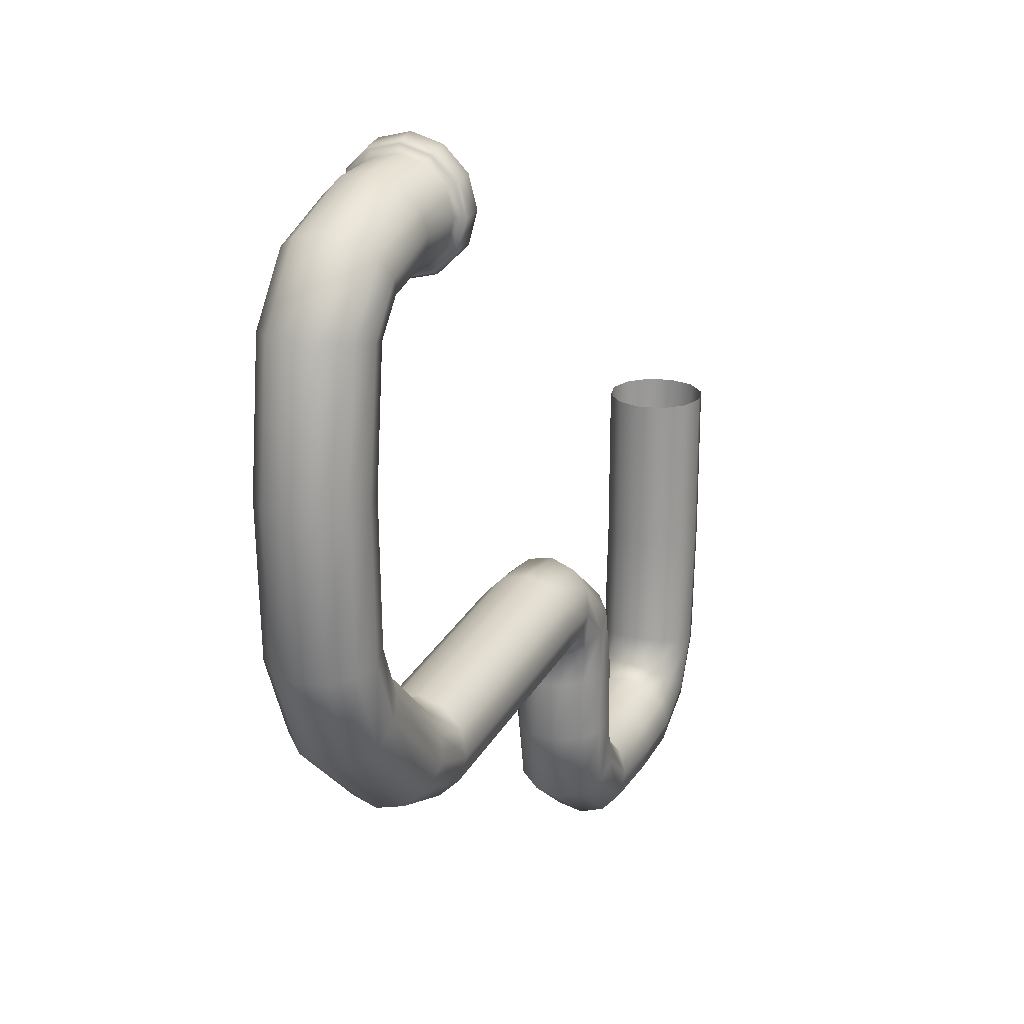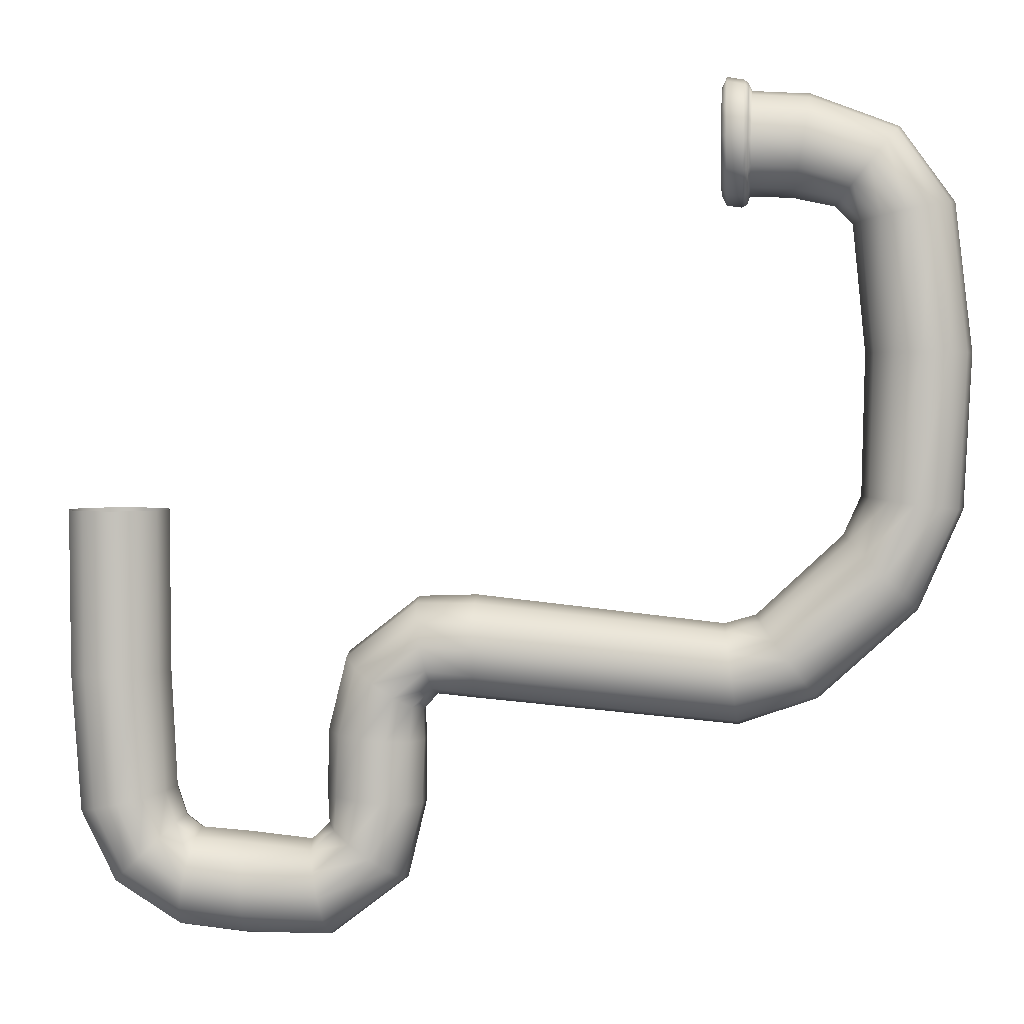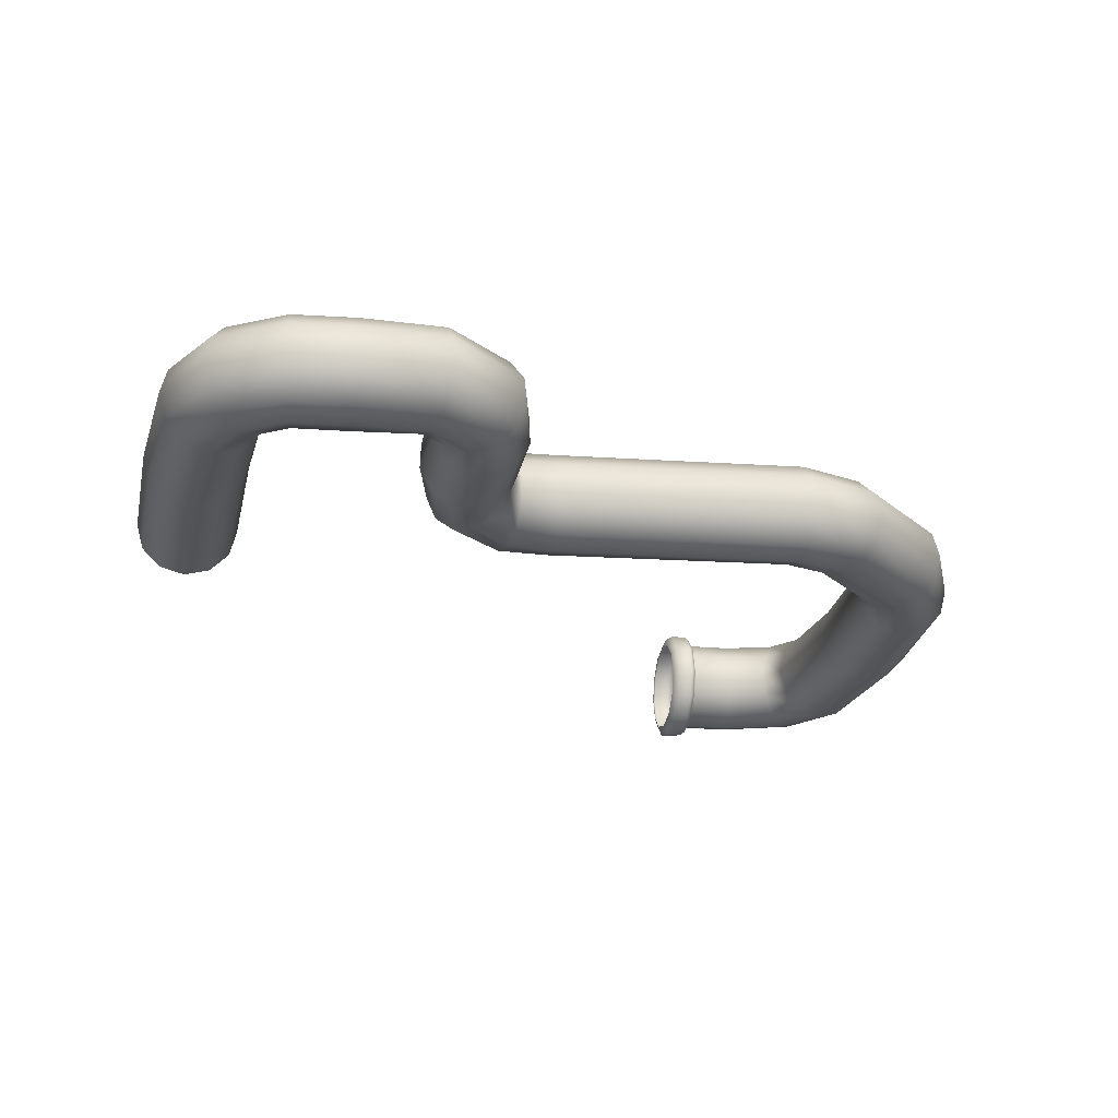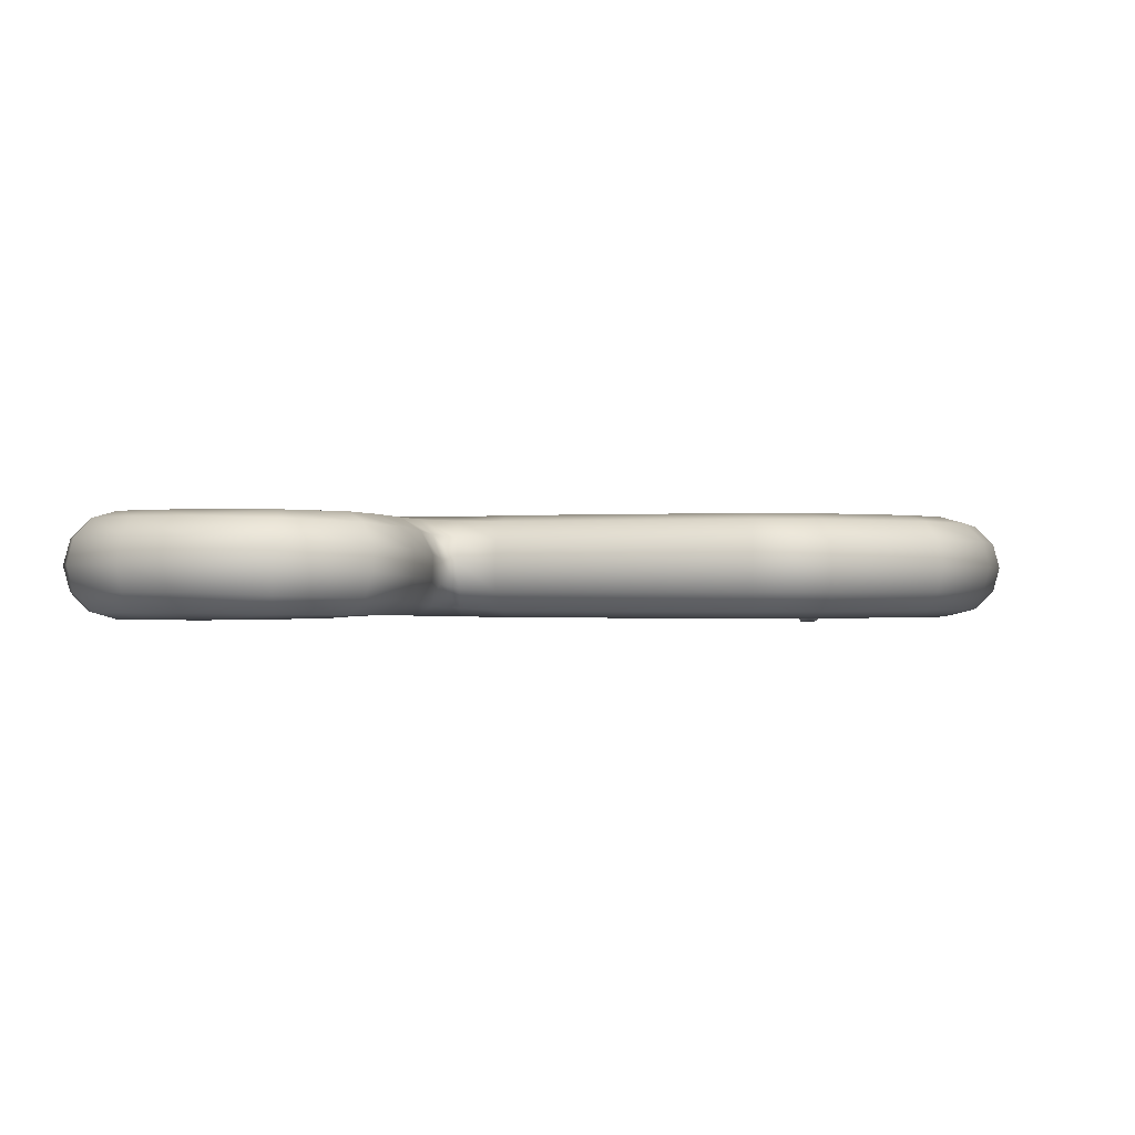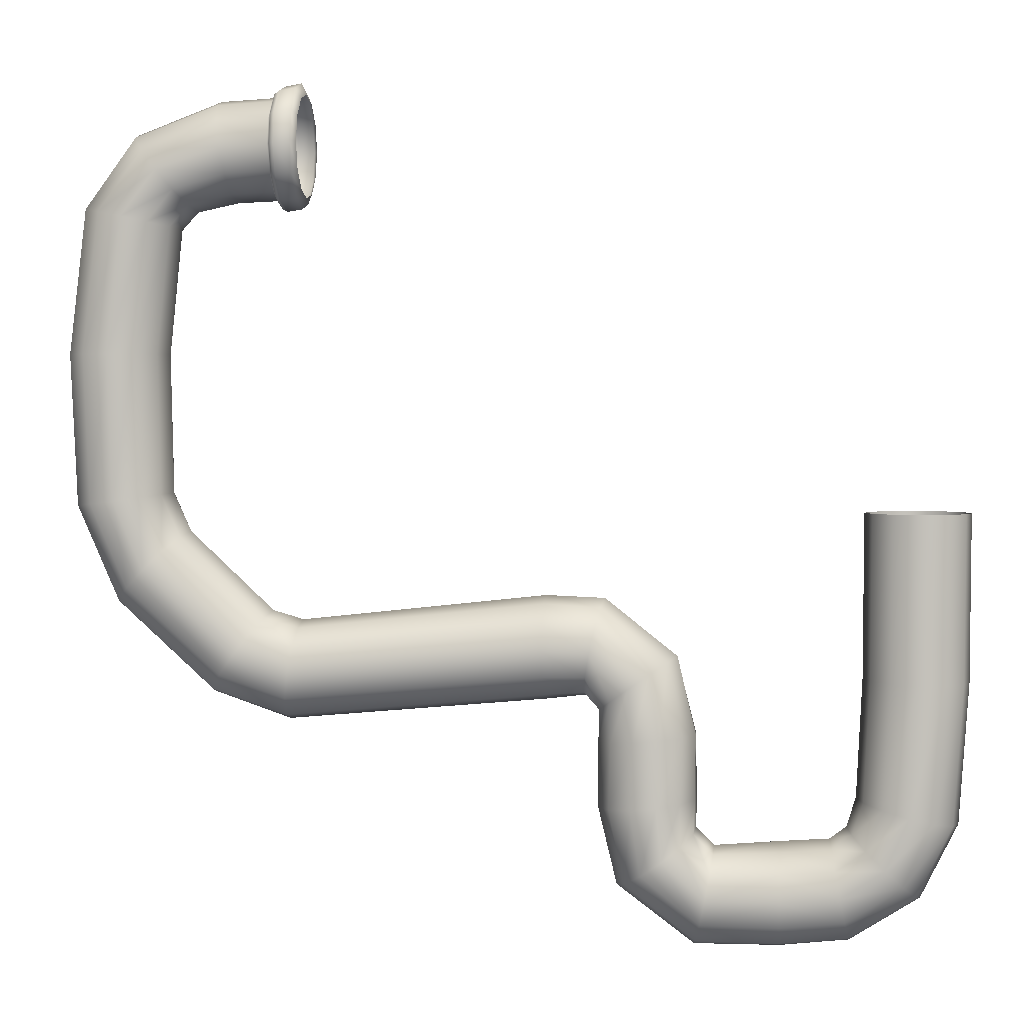
<metadata>
{"format":"obj","ext":"obj","renderer":"f3d","projection":"perspective","resolution":1024,"background":"white","views":[{"elev":21.6,"azim":-65.8,"up":"+Z"},{"elev":2.5,"azim":-174.4,"up":"+Z"},{"elev":-23.5,"azim":168.5,"up":"+Y"},{"elev":-0.5,"azim":-168.2,"up":"+Y"},{"elev":2.3,"azim":6.9,"up":"+Z"}]}
</metadata>
<code>
g default
v -2.759 -7.158 -2.129
v -2.759 -7.368 -2.339
v -2.759 -7.654 -2.415
v -2.759 -7.939 -2.339
v -2.759 -8.149 -2.129
v -2.759 -8.225 -1.844
v -2.759 -8.149 -1.558
v -2.759 -7.939 -1.348
v -2.759 -7.654 -1.272
v -2.759 -7.368 -1.348
v -2.759 -7.158 -1.558
v -2.759 -7.082 -1.844
v -0.2028 -7.158 -4.796
v -0.2028 -7.368 -5.005
v -0.2028 -7.654 -5.082
v -0.2028 -7.939 -5.005
v -0.2028 -8.149 -4.796
v -0.2028 -8.225 -4.51
v -0.2028 -8.149 -4.224
v -0.2028 -7.939 -4.015
v -0.2028 -7.654 -3.939
v -0.2028 -7.368 -4.015
v -0.2028 -7.158 -4.224
v -0.2028 -7.082 -4.51
v 1.55 -7.158 -0.3506
v 1.76 -7.368 -0.3506
v 1.836 -7.654 -0.3506
v 1.76 -7.939 -0.3506
v 1.55 -8.149 -0.3506
v 1.265 -8.225 -0.3506
v 0.9787 -8.149 -0.3506
v 0.7694 -7.939 -0.3506
v 0.6928 -7.654 -0.3506
v 0.7694 -7.368 -0.3506
v 0.9787 -7.158 -0.3506
v 1.265 -7.082 -0.3506
v 0.5355 -7.368 -4.928
v 0.4972 -7.158 -4.726
v 0.4449 -7.082 -4.451
v 0.3925 -7.158 -4.175
v 0.3542 -7.368 -3.973
v 0.3402 -7.654 -3.899
v 0.3542 -7.939 -3.973
v 0.3925 -8.149 -4.175
v 0.4449 -8.225 -4.451
v 0.4972 -8.149 -4.726
v 0.5355 -7.939 -4.928
v 0.5496 -7.654 -5.002
v 1.259 -7.368 -4.472
v 1.114 -7.158 -4.332
v 0.9158 -7.082 -4.142
v 0.7175 -7.158 -3.952
v 0.5723 -7.368 -3.813
v 0.5191 -7.654 -3.762
v 0.5723 -7.939 -3.813
v 0.7175 -8.149 -3.952
v 0.9158 -8.225 -4.142
v 1.114 -8.149 -4.332
v 1.259 -7.939 -4.472
v 1.312 -7.654 -4.522
v 1.644 -7.368 -3.695
v 1.443 -7.158 -3.645
v 1.168 -7.082 -3.578
v 0.8934 -7.158 -3.51
v 0.6924 -7.368 -3.46
v 0.6188 -7.654 -3.442
v 0.6924 -7.939 -3.46
v 0.8934 -8.149 -3.51
v 1.168 -8.225 -3.578
v 1.443 -8.149 -3.645
v 1.644 -7.939 -3.695
v 1.717 -7.654 -3.713
v 1.749 -7.368 -2.179
v 1.54 -7.158 -2.172
v 1.254 -7.082 -2.161
v 0.9689 -7.158 -2.151
v 0.76 -7.368 -2.143
v 0.6835 -7.654 -2.14
v 0.76 -7.939 -2.143
v 0.9689 -8.149 -2.151
v 1.254 -8.225 -2.161
v 1.54 -8.149 -2.172
v 1.749 -7.939 -2.179
v 1.825 -7.654 -2.182
v -2.297 -7.338 -2.282
v -2.247 -7.148 -2.075
v -2.19 -7.093 -1.803
v -2.14 -7.188 -1.539
v -2.112 -7.409 -1.353
v -2.112 -7.694 -1.295
v -2.141 -7.969 -1.382
v -2.19 -8.16 -1.589
v -2.248 -8.214 -1.861
v -2.297 -8.119 -2.125
v -2.326 -7.899 -2.311
v -2.326 -7.613 -2.368
v -2.078 -7.308 -2.491
v -1.891 -7.137 -2.373
v -1.665 -7.104 -2.216
v -1.461 -7.218 -2.063
v -1.333 -7.449 -1.955
v -1.315 -7.735 -1.92
v -1.413 -7.999 -1.968
v -1.6 -8.171 -2.086
v -1.826 -8.203 -2.242
v -2.031 -8.089 -2.395
v -2.159 -7.858 -2.504
v -2.176 -7.572 -2.539
v -2.051 -7.278 -2.871
v -1.81 -7.126 -2.851
v -1.527 -7.115 -2.823
v -1.276 -7.248 -2.796
v -1.125 -7.49 -2.777
v -1.115 -7.776 -2.77
v -1.247 -8.029 -2.778
v -1.488 -8.182 -2.798
v -1.772 -8.192 -2.826
v -2.023 -8.059 -2.853
v -2.174 -7.817 -2.872
v -2.184 -7.531 -2.879
v -2.016 -7.248 -3.557
v -1.765 -7.115 -3.53
v -1.481 -7.126 -3.503
v -1.241 -7.278 -3.483
v -1.108 -7.531 -3.475
v -1.118 -7.817 -3.482
v -1.269 -8.059 -3.501
v -1.52 -8.192 -3.528
v -1.804 -8.182 -3.555
v -2.044 -8.029 -3.576
v -2.177 -7.776 -3.583
v -2.167 -7.49 -3.577
v -1.831 -7.218 -4.29
v -1.627 -7.104 -4.137
v -1.401 -7.137 -3.981
v -1.214 -7.308 -3.863
v -1.116 -7.572 -3.815
v -1.133 -7.858 -3.85
v -1.261 -8.089 -3.958
v -1.466 -8.203 -4.111
v -1.692 -8.171 -4.268
v -1.879 -7.999 -4.386
v -1.977 -7.735 -4.434
v -1.959 -7.449 -4.399
v -1.102 -7.188 -4.833
v -1.053 -7.093 -4.569
v -0.9952 -7.148 -4.297
v -0.9455 -7.338 -4.09
v -0.9166 -7.613 -4.004
v -0.9164 -7.899 -4.062
v -0.9449 -8.119 -4.247
v -0.9944 -8.214 -4.512
v -1.052 -8.16 -4.784
v -1.101 -7.969 -4.991
v -1.13 -7.694 -5.077
v -1.131 -7.409 -5.019
v -7.509 -7.368 -1.346
v -7.362 -7.158 -1.198
v -7.564 -7.654 -1.4
v -7.509 -7.939 -1.346
v -7.362 -8.149 -1.198
v -7.159 -8.225 -0.9959
v -6.957 -8.149 -0.7938
v -6.809 -7.939 -0.6458
v -6.755 -7.654 -0.5916
v -6.809 -7.368 -0.6458
v -6.957 -7.158 -0.7938
v -7.159 -7.082 -0.9959
v -8.045 -7.368 1.376
v -7.836 -7.158 1.376
v -8.122 -7.654 1.376
v -8.045 -7.939 1.376
v -7.836 -8.149 1.376
v -7.55 -8.225 1.376
v -7.264 -8.149 1.376
v -7.055 -7.939 1.376
v -6.979 -7.654 1.376
v -7.055 -7.368 1.376
v -7.264 -7.158 1.376
v -7.55 -7.082 1.376
v -5.426 -7.368 4.159
v -5.426 -7.158 3.95
v -5.426 -7.654 4.236
v -5.426 -7.939 4.159
v -5.426 -8.149 3.95
v -5.426 -8.225 3.664
v -5.426 -8.149 3.378
v -5.426 -7.939 3.169
v -5.426 -7.654 3.092
v -5.426 -7.368 3.169
v -5.426 -7.158 3.378
v -5.426 -7.082 3.664
v -5.619 -7.368 -2.598
v -5.629 -7.654 -2.672
v -5.619 -7.939 -2.598
v -5.591 -8.149 -2.395
v -5.553 -8.225 -2.119
v -5.515 -8.149 -1.843
v -5.487 -7.939 -1.641
v -5.477 -7.654 -1.567
v -5.487 -7.368 -1.641
v -5.515 -7.158 -1.843
v -5.553 -7.082 -2.119
v -5.591 -7.158 -2.395
v -6.446 -7.368 -2.315
v -6.491 -7.654 -2.375
v -6.446 -7.939 -2.315
v -6.323 -8.149 -2.149
v -6.155 -8.225 -1.922
v -5.987 -8.149 -1.695
v -5.864 -7.939 -1.529
v -5.819 -7.654 -1.468
v -5.864 -7.368 -1.529
v -5.987 -7.158 -1.695
v -6.155 -7.082 -1.922
v -6.323 -7.158 -2.149
v -7.967 -7.368 -0.2997
v -8.041 -7.654 -0.3093
v -7.967 -7.939 -0.2997
v -7.766 -8.149 -0.2769
v -7.491 -8.225 -0.2448
v -7.219 -8.149 -0.2046
v -7.02 -7.939 -0.1742
v -6.947 -7.654 -0.1644
v -7.02 -7.368 -0.1742
v -7.219 -7.158 -0.2046
v -7.491 -7.082 -0.2448
v -7.766 -7.158 -0.2769
v -7.856 -7.368 2.977
v -7.929 -7.654 2.993
v -7.856 -7.939 2.977
v -7.656 -8.149 2.935
v -7.384 -8.225 2.876
v -7.111 -8.149 2.818
v -6.911 -7.939 2.776
v -6.838 -7.654 2.76
v -6.911 -7.368 2.776
v -7.111 -7.158 2.818
v -7.384 -7.082 2.876
v -7.656 -7.158 2.935
v -7.287 -7.368 3.752
v -7.333 -7.654 3.81
v -7.287 -7.939 3.752
v -7.162 -8.149 3.596
v -6.992 -8.225 3.382
v -6.821 -8.149 3.168
v -6.696 -7.939 3.012
v -6.65 -7.654 2.954
v -6.696 -7.368 3.012
v -6.821 -7.158 3.168
v -6.992 -7.082 3.382
v -7.162 -7.158 3.596
v -6.366 -7.368 4.095
v -6.378 -7.654 4.17
v -6.366 -7.939 4.095
v -6.332 -8.149 3.89
v -6.286 -8.225 3.61
v -6.241 -8.149 3.33
v -6.207 -7.939 3.125
v -6.195 -7.654 3.05
v -6.207 -7.368 3.125
v -6.241 -7.158 3.33
v -6.286 -7.082 3.61
v -6.332 -7.158 3.89
v -5.753 -7.368 4.129
v -5.749 -7.158 3.921
v -5.744 -7.082 3.637
v -5.74 -7.158 3.353
v -5.736 -7.368 3.146
v -5.735 -7.654 3.069
v -5.736 -7.939 3.146
v -5.74 -8.149 3.353
v -5.744 -8.225 3.637
v -5.749 -8.149 3.921
v -5.753 -7.939 4.129
v -5.754 -7.654 4.205
v -5.481 -7.053 4.013
v -5.481 -7.307 4.267
v -5.481 -6.96 3.666
v -5.481 -7.053 3.32
v -5.481 -7.307 3.066
v -5.481 -7.654 2.973
v -5.481 -8 3.066
v -5.481 -8.254 3.32
v -5.481 -8.347 3.666
v -5.481 -8.254 4.013
v -5.481 -8 4.267
v -5.481 -7.654 4.36
v -5.711 -7.083 3.962
v -5.661 -7.053 3.984
v -5.665 -7.307 4.236
v -5.714 -7.324 4.202
v -5.708 -6.995 3.635
v -5.657 -6.96 3.639
v -5.705 -7.084 3.308
v -5.653 -7.053 3.295
v -5.702 -7.325 3.07
v -5.65 -7.307 3.043
v -5.701 -7.654 2.983
v -5.649 -7.654 2.95
v -5.702 -7.982 3.07
v -5.65 -8 3.043
v -5.705 -8.223 3.308
v -5.653 -8.254 3.295
v -5.708 -8.312 3.635
v -5.657 -8.347 3.639
v -5.711 -8.225 3.962
v -5.661 -8.254 3.984
v -5.714 -7.984 4.202
v -5.665 -8 4.236
v -5.715 -7.654 4.29
v -5.666 -7.654 4.328
g frontPipe timeMachine Hub
f 26 73 74 25
f 25 74 75 36
f 36 75 76 35
f 35 76 77 34
f 34 77 78 33
f 33 78 79 32
f 32 79 80 31
f 31 80 81 30
f 30 81 82 29
f 29 82 83 28
f 28 83 84 27
f 27 84 73 26
f 14 13 38 37
f 13 24 39 38
f 24 23 40 39
f 23 22 41 40
f 22 21 42 41
f 21 20 43 42
f 20 19 44 43
f 19 18 45 44
f 18 17 46 45
f 17 16 47 46
f 16 15 48 47
f 15 14 37 48
f 37 38 50 49
f 38 39 51 50
f 39 40 52 51
f 40 41 53 52
f 41 42 54 53
f 42 43 55 54
f 43 44 56 55
f 44 45 57 56
f 45 46 58 57
f 46 47 59 58
f 47 48 60 59
f 48 37 49 60
f 49 50 62 61
f 50 51 63 62
f 51 52 64 63
f 52 53 65 64
f 53 54 66 65
f 54 55 67 66
f 55 56 68 67
f 56 57 69 68
f 57 58 70 69
f 58 59 71 70
f 59 60 72 71
f 60 49 61 72
f 61 62 74 73
f 62 63 75 74
f 63 64 76 75
f 64 65 77 76
f 65 66 78 77
f 66 67 79 78
f 67 68 80 79
f 68 69 81 80
f 69 70 82 81
f 70 71 83 82
f 71 72 84 83
f 72 61 73 84
f 13 145 146 24
f 24 146 147 23
f 23 147 148 22
f 22 148 149 21
f 21 149 150 20
f 20 150 151 19
f 19 151 152 18
f 18 152 153 17
f 17 153 154 16
f 16 154 155 15
f 15 155 156 14
f 14 156 145 13
f 2 1 86 85
f 1 12 87 86
f 12 11 88 87
f 11 10 89 88
f 10 9 90 89
f 9 8 91 90
f 8 7 92 91
f 7 6 93 92
f 6 5 94 93
f 5 4 95 94
f 4 3 96 95
f 3 2 85 96
f 85 86 98 97
f 86 87 99 98
f 87 88 100 99
f 88 89 101 100
f 89 90 102 101
f 90 91 103 102
f 91 92 104 103
f 92 93 105 104
f 93 94 106 105
f 94 95 107 106
f 95 96 108 107
f 96 85 97 108
f 97 98 110 109
f 98 99 111 110
f 99 100 112 111
f 100 101 113 112
f 101 102 114 113
f 102 103 115 114
f 103 104 116 115
f 104 105 117 116
f 105 106 118 117
f 106 107 119 118
f 107 108 120 119
f 108 97 109 120
f 109 110 122 121
f 110 111 123 122
f 111 112 124 123
f 112 113 125 124
f 113 114 126 125
f 114 115 127 126
f 115 116 128 127
f 116 117 129 128
f 117 118 130 129
f 118 119 131 130
f 119 120 132 131
f 120 109 121 132
f 121 122 134 133
f 122 123 135 134
f 123 124 136 135
f 124 125 137 136
f 125 126 138 137
f 126 127 139 138
f 127 128 140 139
f 128 129 141 140
f 129 130 142 141
f 130 131 143 142
f 131 132 144 143
f 132 121 133 144
f 133 134 146 145
f 134 135 147 146
f 135 136 148 147
f 136 137 149 148
f 137 138 150 149
f 138 139 151 150
f 139 140 152 151
f 140 141 153 152
f 141 142 154 153
f 142 143 155 154
f 143 144 156 155
f 144 133 145 156
f 157 158 216 205
f 159 157 205 206
f 160 159 206 207
f 161 160 207 208
f 162 161 208 209
f 163 162 209 210
f 164 163 210 211
f 165 164 211 212
f 166 165 212 213
f 167 166 213 214
f 168 167 214 215
f 158 168 215 216
f 265 266 264 253
f 276 265 253 254
f 275 276 254 255
f 274 275 255 256
f 273 274 256 257
f 272 273 257 258
f 271 272 258 259
f 270 271 259 260
f 269 270 260 261
f 268 269 261 262
f 267 268 262 263
f 266 267 263 264
f 194 193 2 3
f 195 194 3 4
f 196 195 4 5
f 197 196 5 6
f 198 197 6 7
f 199 198 7 8
f 200 199 8 9
f 201 200 9 10
f 202 201 10 11
f 203 202 11 12
f 204 203 12 1
f 2 193 204 1
f 193 194 206 205
f 194 195 207 206
f 195 196 208 207
f 196 197 209 208
f 197 198 210 209
f 198 199 211 210
f 199 200 212 211
f 200 201 213 212
f 201 202 214 213
f 202 203 215 214
f 203 204 216 215
f 204 193 205 216
f 228 217 169 170
f 217 218 171 169
f 218 219 172 171
f 219 220 173 172
f 220 221 174 173
f 221 222 175 174
f 222 223 176 175
f 223 224 177 176
f 224 225 178 177
f 225 226 179 178
f 226 227 180 179
f 227 228 170 180
f 157 159 218 217
f 159 160 219 218
f 160 161 220 219
f 161 162 221 220
f 162 163 222 221
f 163 164 223 222
f 164 165 224 223
f 165 166 225 224
f 166 167 226 225
f 167 168 227 226
f 168 158 228 227
f 158 157 217 228
f 169 171 230 229
f 171 172 231 230
f 172 173 232 231
f 173 174 233 232
f 174 175 234 233
f 175 176 235 234
f 176 177 236 235
f 177 178 237 236
f 178 179 238 237
f 179 180 239 238
f 180 170 240 239
f 170 169 229 240
f 229 230 242 241
f 230 231 243 242
f 231 232 244 243
f 232 233 245 244
f 233 234 246 245
f 234 235 247 246
f 235 236 248 247
f 236 237 249 248
f 237 238 250 249
f 238 239 251 250
f 239 240 252 251
f 240 229 241 252
f 241 242 254 253
f 242 243 255 254
f 243 244 256 255
f 244 245 257 256
f 245 246 258 257
f 246 247 259 258
f 247 248 260 259
f 248 249 261 260
f 249 250 262 261
f 250 251 263 262
f 251 252 264 263
f 252 241 253 264
f 181 182 277 278
f 182 192 279 277
f 192 191 280 279
f 191 190 281 280
f 190 189 282 281
f 189 188 283 282
f 188 187 284 283
f 187 186 285 284
f 186 185 286 285
f 185 184 287 286
f 184 183 288 287
f 183 181 278 288
f 289 290 294 293
f 290 289 292 291
f 291 292 311 312
f 293 294 296 295
f 295 296 298 297
f 297 298 300 299
f 299 300 302 301
f 301 302 304 303
f 303 304 306 305
f 305 306 308 307
f 307 308 310 309
f 309 310 312 311
f 278 277 290 291
f 277 279 294 290
f 279 280 296 294
f 280 281 298 296
f 281 282 300 298
f 282 283 302 300
f 283 284 304 302
f 284 285 306 304
f 285 286 308 306
f 286 287 310 308
f 287 288 312 310
f 288 278 291 312
f 266 265 292 289
f 267 266 289 293
f 268 267 293 295
f 269 268 295 297
f 270 269 297 299
f 271 270 299 301
f 272 271 301 303
f 273 272 303 305
f 274 273 305 307
f 275 274 307 309
f 276 275 309 311
f 265 276 311 292

</code>
